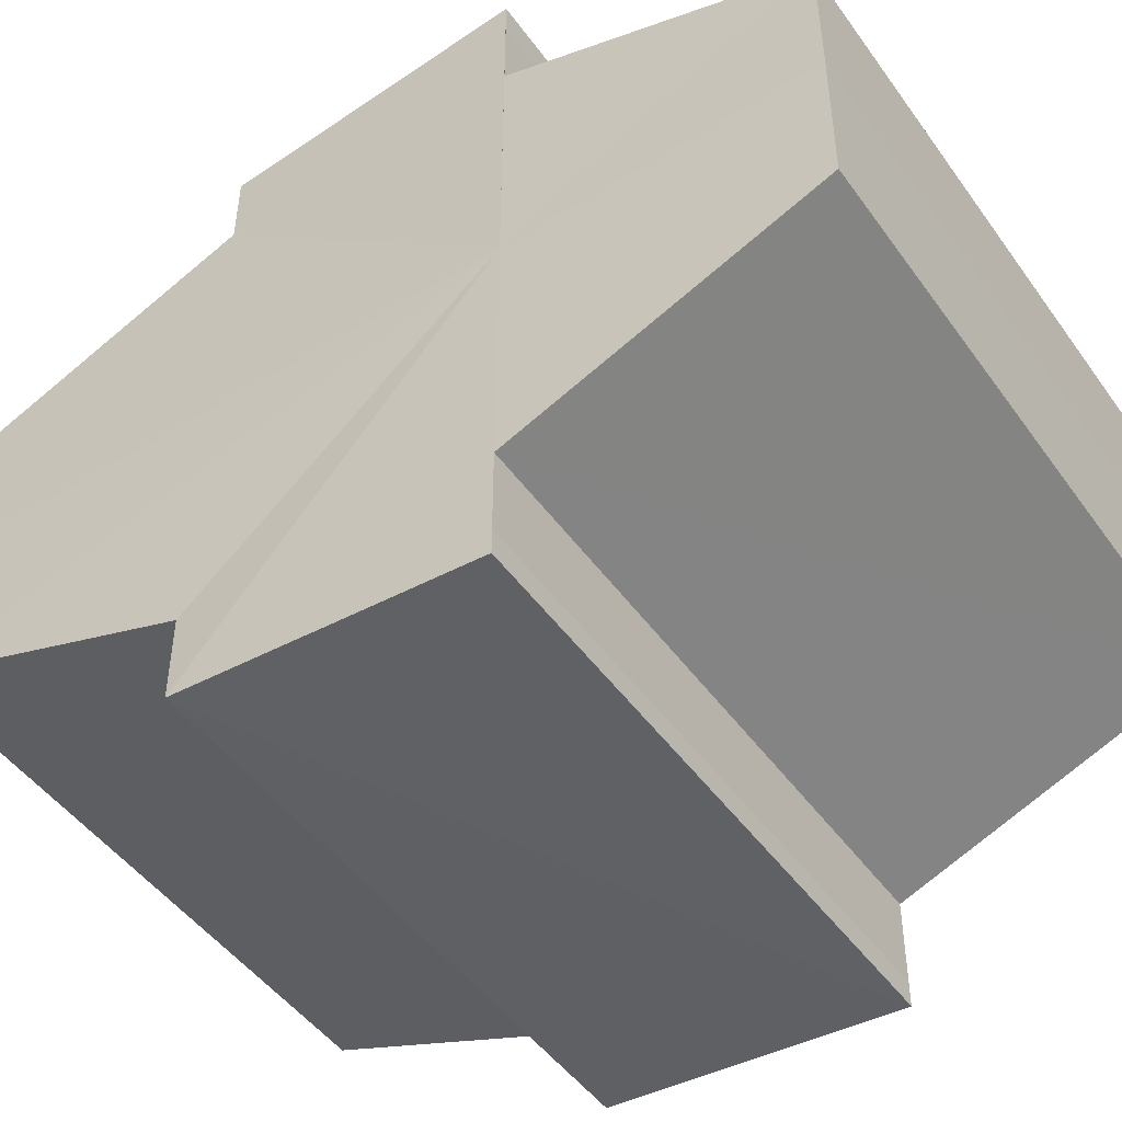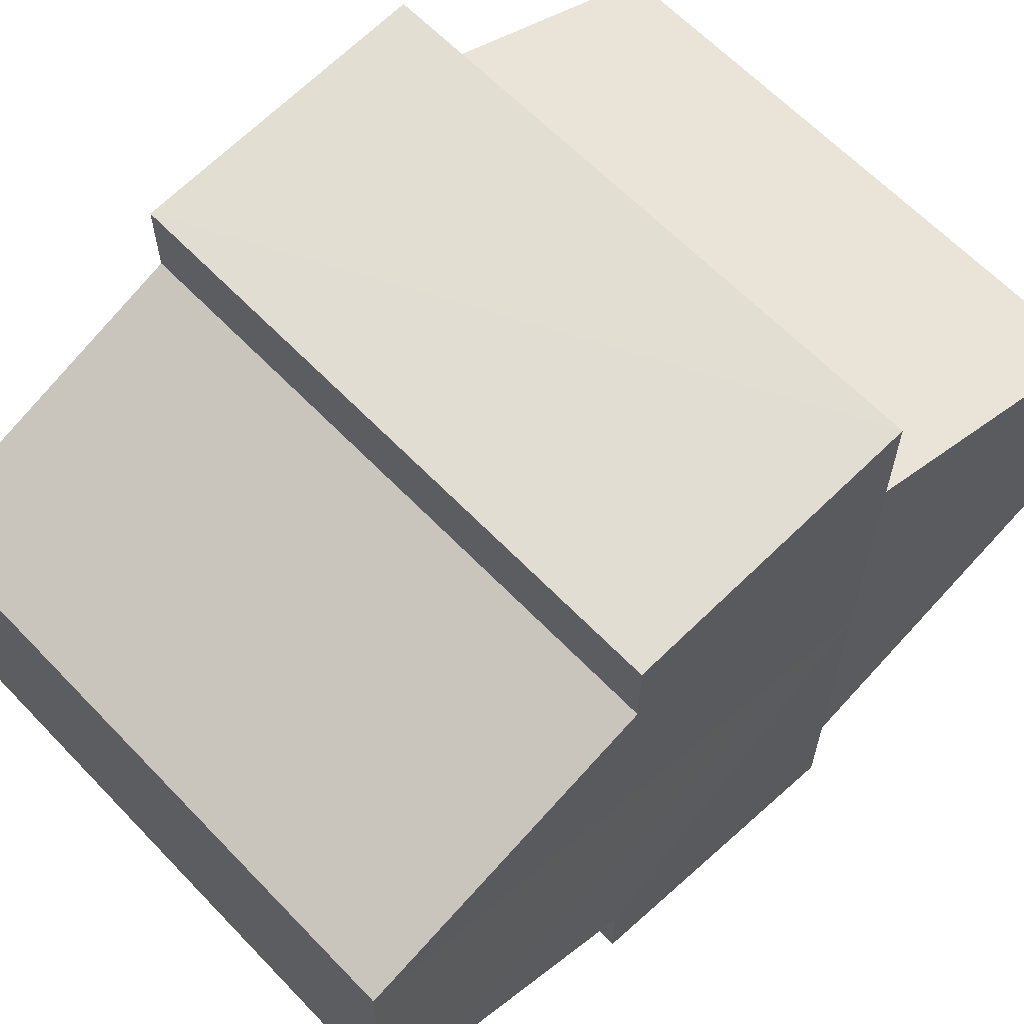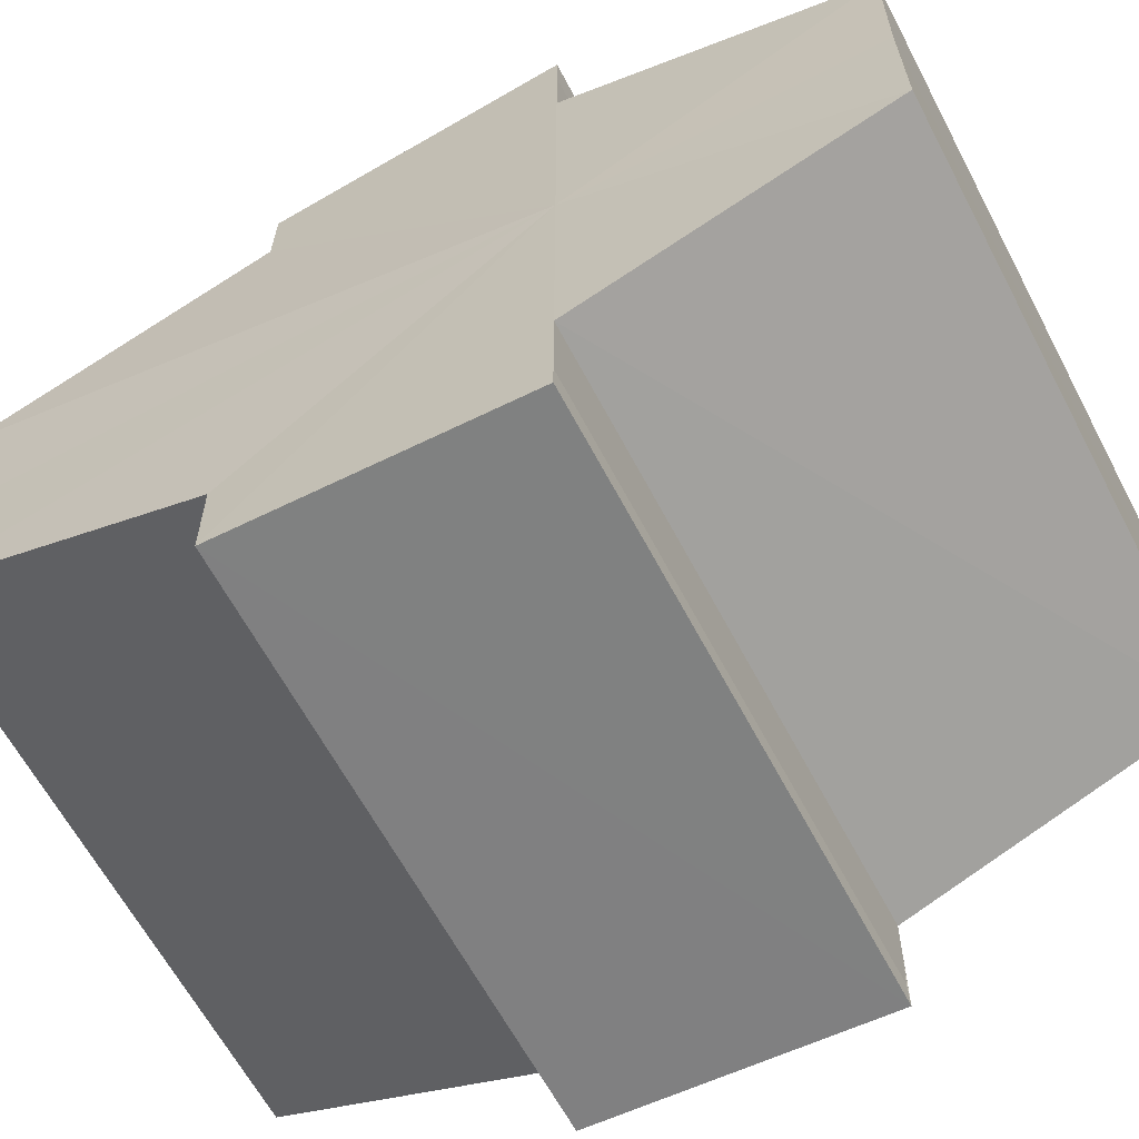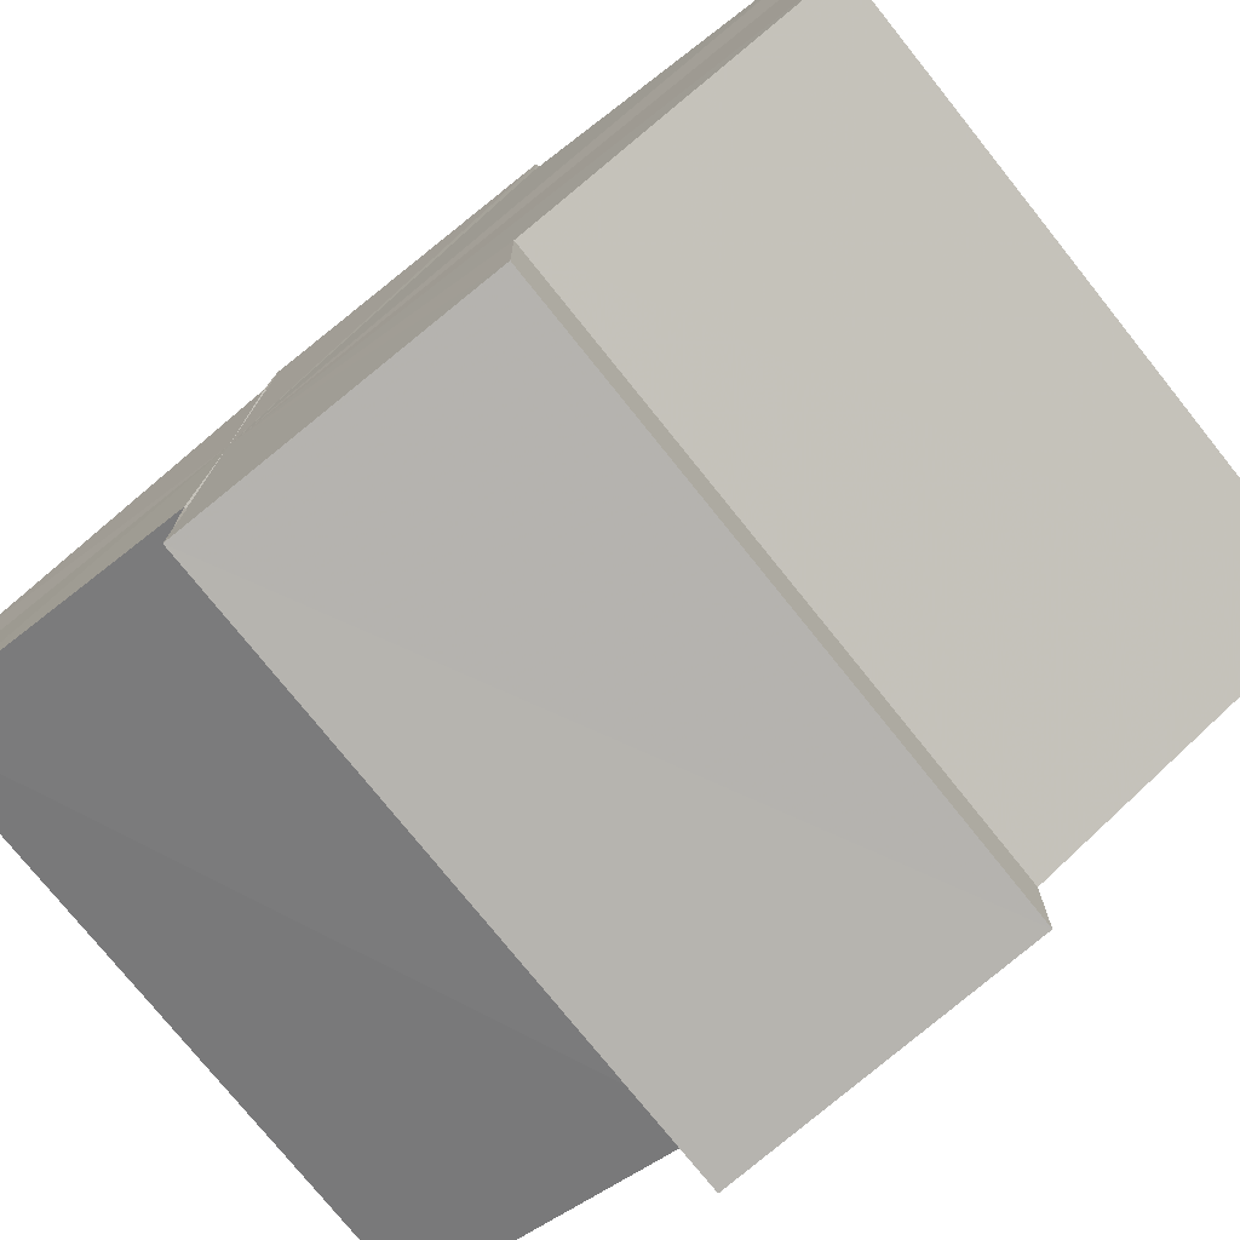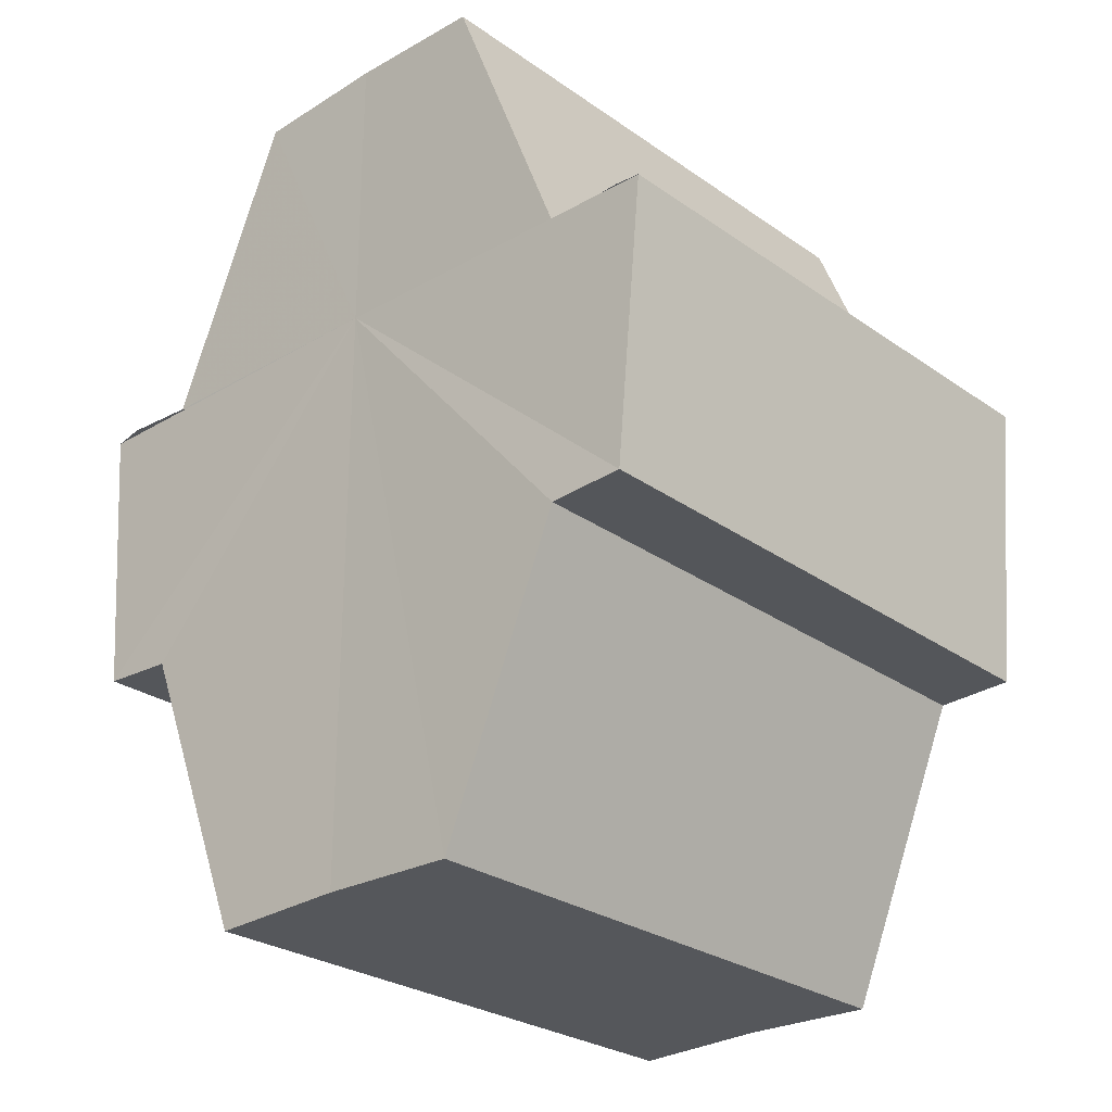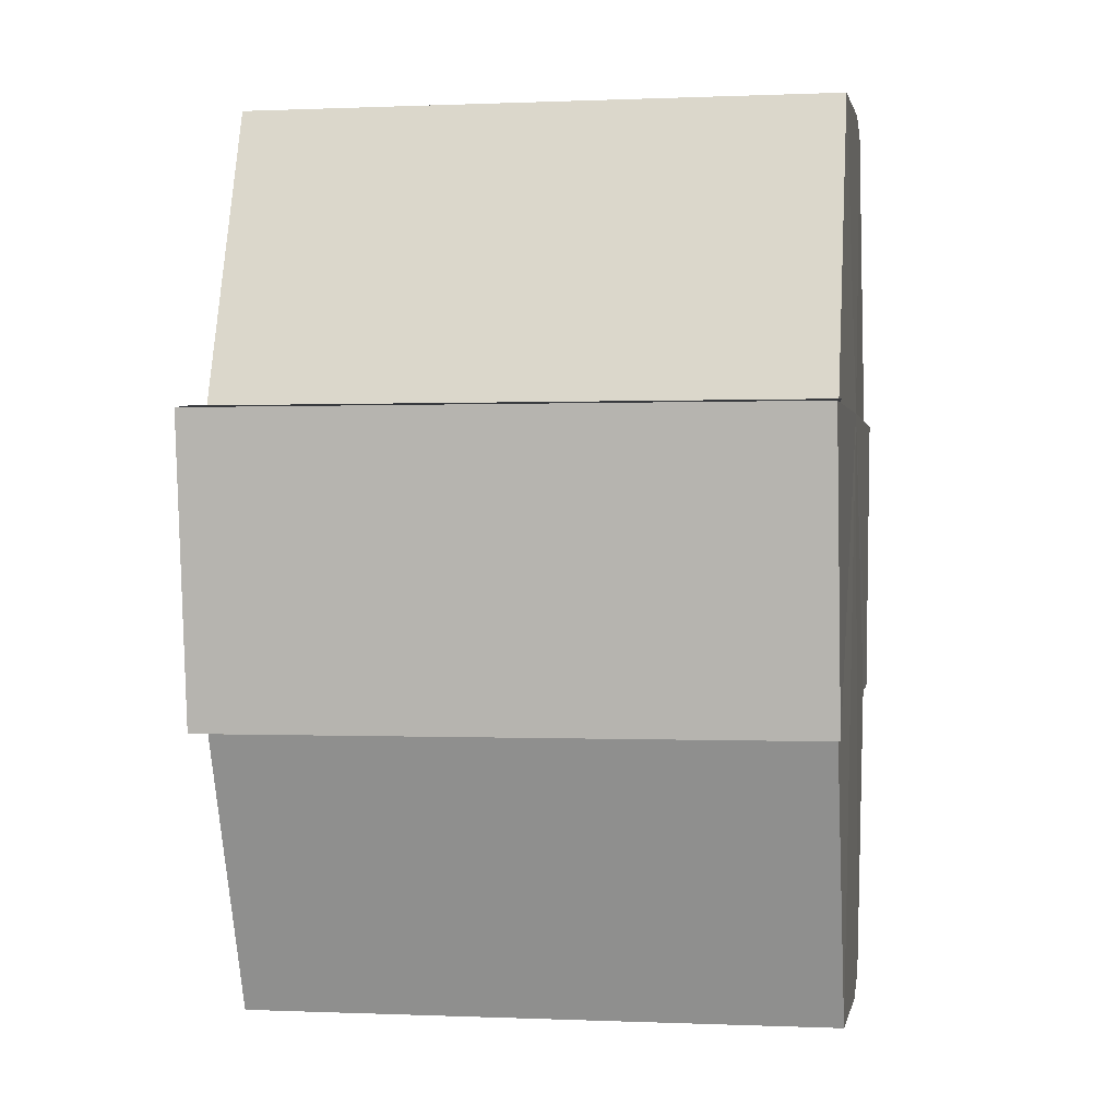
<metadata>
{"format":"obj","ext":"obj","renderer":"f3d","projection":"perspective","resolution":1024,"background":"white","views":[{"elev":-48.6,"azim":124.0,"up":"+Z"},{"elev":62.7,"azim":46.6,"up":"+Z"},{"elev":-63.2,"azim":117.9,"up":"+Z"},{"elev":-76.6,"azim":-51.2,"up":"+Z"},{"elev":-26.5,"azim":132.1,"up":"+Y"},{"elev":1.3,"azim":9.3,"up":"+Y"}]}
</metadata>
<code>
o 5744
v 2216 1884 7.201
v 2216 1884 7.196
v 2216 1884 7.201
v 2216 1884 7.192
v 2216 1884 7.196
v 2216 1884 7.205
v 2216 1884 7.205
v 2216 1884 7.209
v 2216 1884 7.209
v 2216 1884 7.212
v 2216 1884 7.209
v 2216 1884 7.212
v 2216 1884 7.213
v 2216 1884 7.213
v 2216 1884 7.213
v 2216 1884 7.201
v 2216 1884 7.196
v 2216 1884 7.196
v 2216 1884 7.192
v 2216 1884 7.192
v 2216 1884 7.205
v 2216 1884 7.201
v 2216 1884 7.209
v 2216 1884 7.205
v 2216 1884 7.189
v 2216 1884 7.192
v 2216 1884 7.189
v 2216 1884 7.188
v 2216 1884 7.188
v 2216 1884 7.188
v 2216 1884 7.201
v 2216 1884 7.189
v 2216 1884 7.192
v 2216 1883 7.196
v 2216 1883 7.201
v 2216 1883 7.205
v 2216 1884 7.209
v 2216 1884 7.212
v 2216 1884 7.213
v 2216 1884 7.196
v 2216 1884 7.192
v 2216 1884 7.201
v 2216 1884 7.205
v 2216 1884 7.209
v 2216 1884 7.201
v 2216 1884 7.189
v 2216 1884 7.188
v 2216 1884 7.189
v 2216 1884 7.188
v 2216 1884 7.189
v 2216 1884 7.192
v 2216 1883 7.196
v 2216 1883 7.201
v 2216 1883 7.205
v 2216 1884 7.209
v 2216 1884 7.212
v 2216 1884 7.209
v 2216 1884 7.212
v 2216 1884 7.213
v 2216 1883 7.205
v 2216 1884 7.209
v 2216 1884 7.212
v 2216 1884 7.213
v 2216 1884 7.212
v 2216 1884 7.213
v 2216 1883 7.201
v 2216 1883 7.205
v 2216 1883 7.196
v 2216 1883 7.201
v 2216 1884 7.192
v 2216 1883 7.196
v 2216 1884 7.189
v 2216 1884 7.192
v 2216 1884 7.189
v 2216 1884 7.192
v 2216 1883 7.196
v 2216 1884 7.192
v 2216 1883 7.201
v 2216 1883 7.196
v 2216 1883 7.205
v 2216 1883 7.201
v 2216 1884 7.209
v 2216 1883 7.205
v 2216 1884 7.212
v 2216 1884 7.209
v 2216 1884 7.196
v 2216 1884 7.201
v 2216 1884 7.192
v 2216 1884 7.205
v 2216 1884 7.209
f 1 2 3
f 2 4 5
f 6 1 7
f 8 6 9
f 10 11 9
f 12 11 10
f 13 12 10
f 14 12 15
f 16 17 18
f 18 19 20
f 21 22 16
f 23 24 21
f 19 25 26
f 26 25 27
f 25 28 27
f 27 29 30
f 31 30 32
f 31 32 33
f 31 33 34
f 31 34 35
f 31 35 36
f 31 36 37
f 31 37 38
f 31 38 39
f 31 40 41
f 31 42 40
f 31 43 42
f 31 44 43
f 45 46 29
f 47 46 48
f 49 50 47
f 45 51 46
f 45 52 51
f 45 53 52
f 45 54 53
f 45 55 54
f 45 56 55
f 57 56 58
f 45 59 56
f 60 61 57
f 62 59 63
f 64 65 62
f 66 67 60
f 68 69 66
f 70 71 68
f 72 73 70
f 74 75 72
f 75 76 77
f 76 78 79
f 78 80 81
f 80 82 83
f 82 84 85
f 45 86 87
f 45 88 86
f 45 87 89
f 45 89 90

</code>
